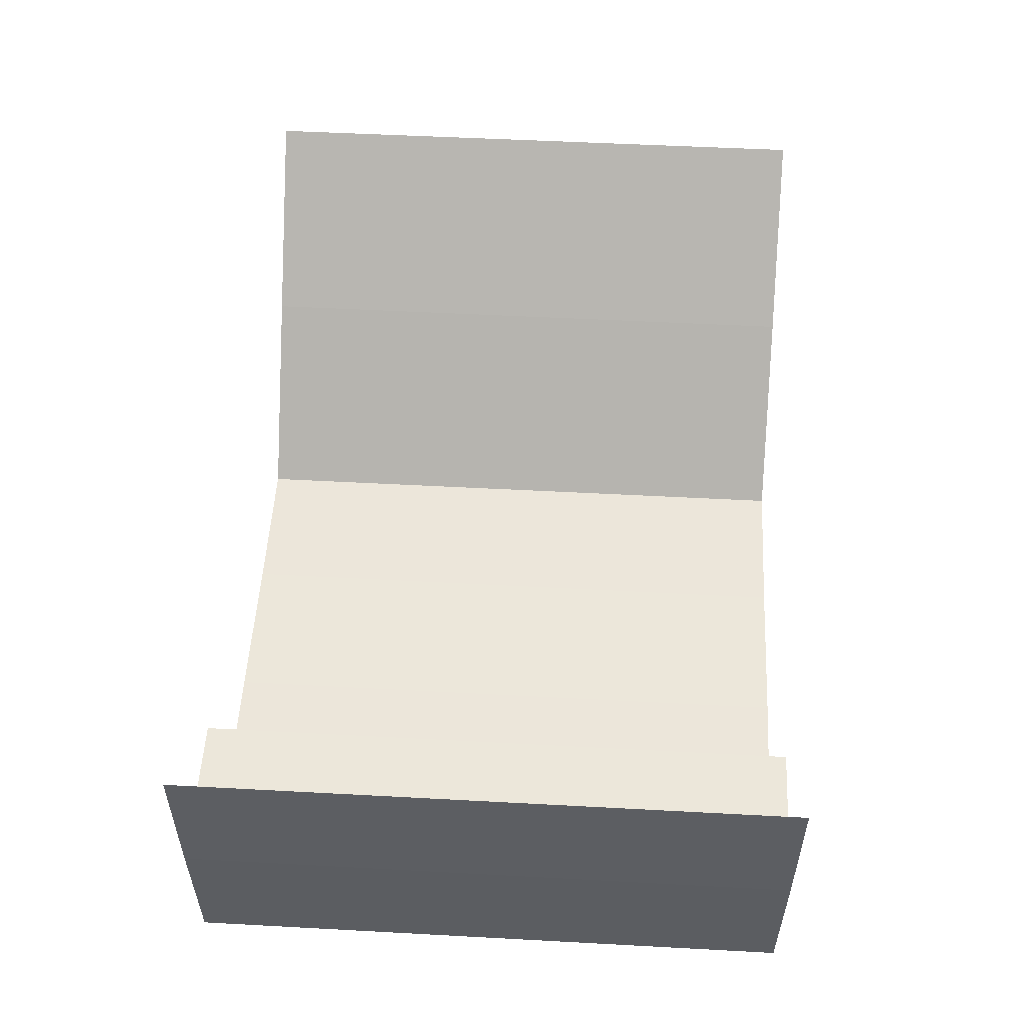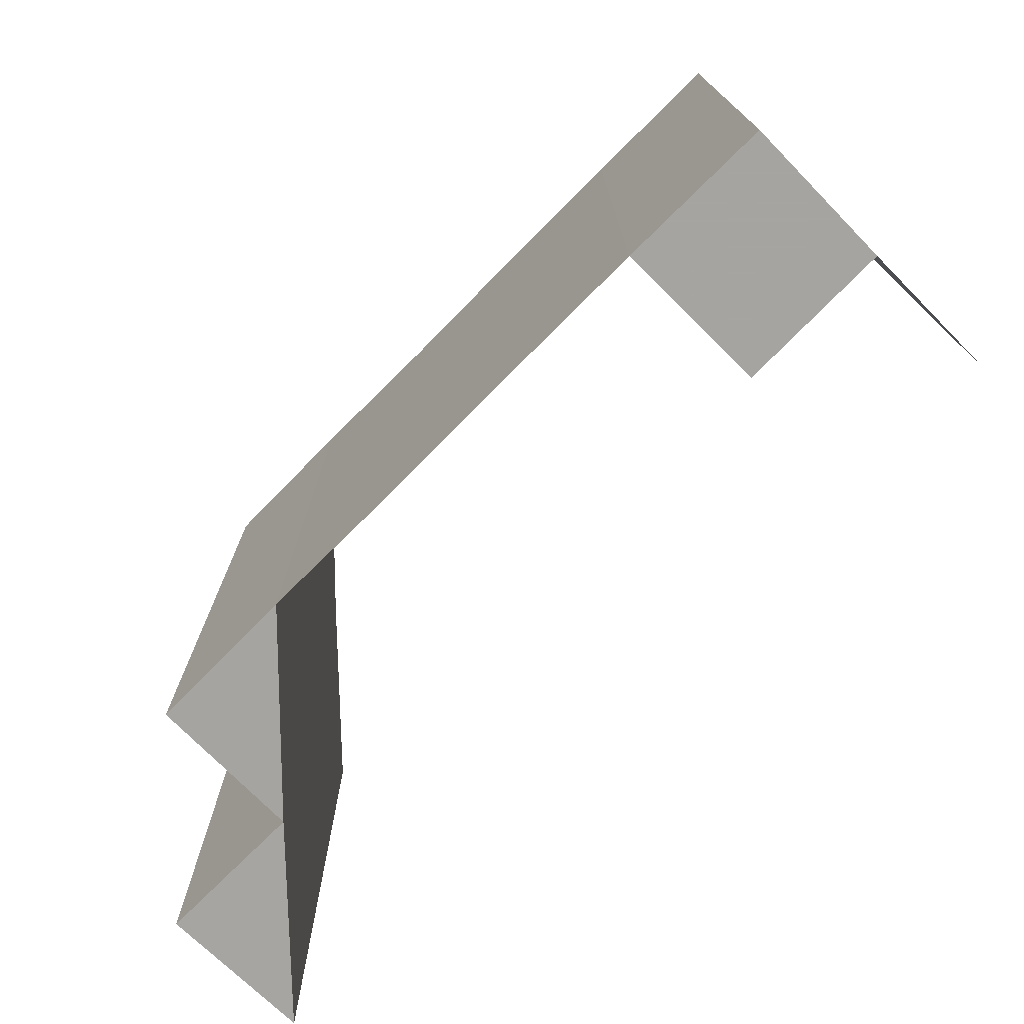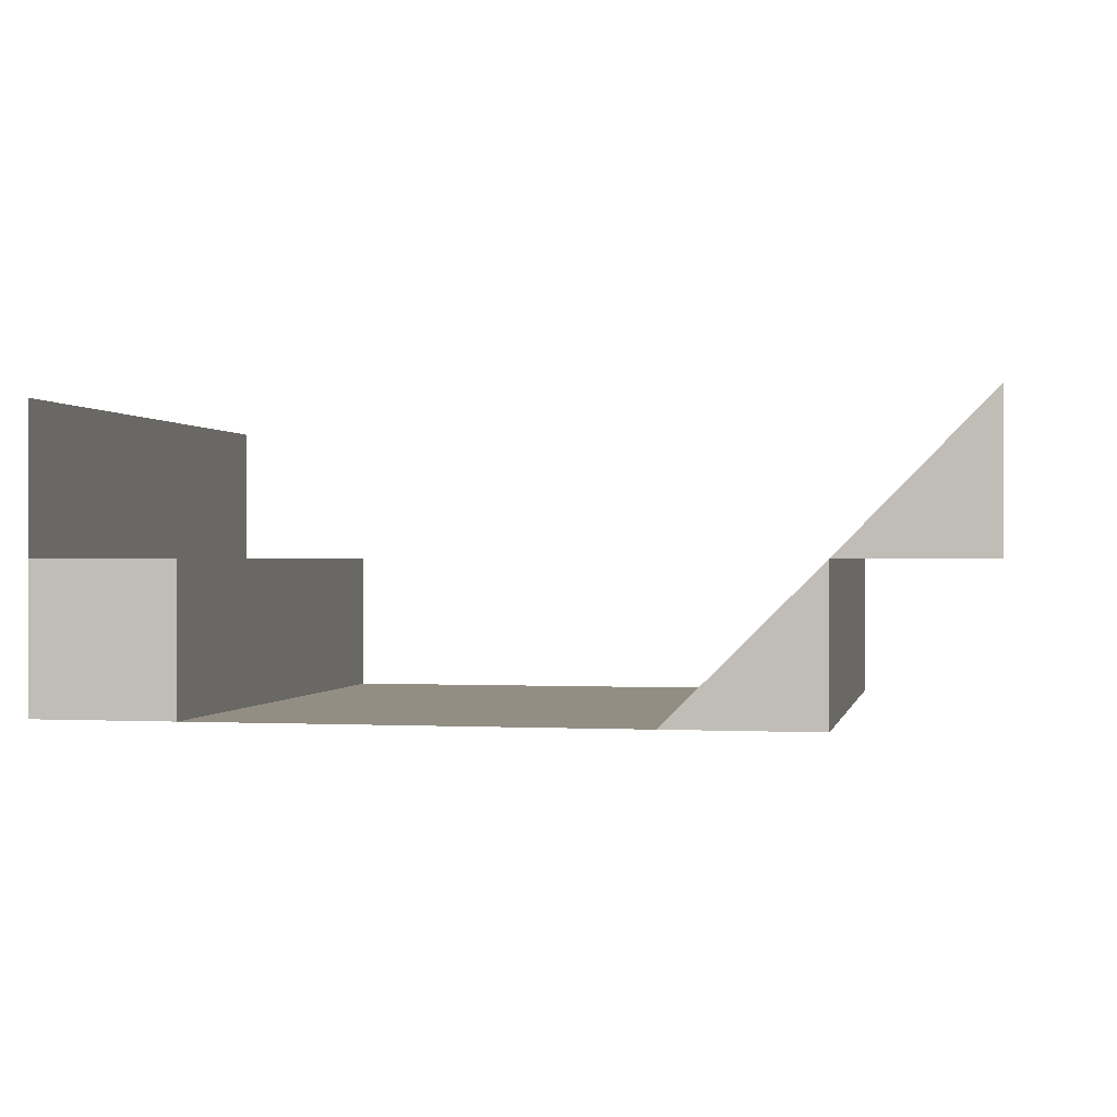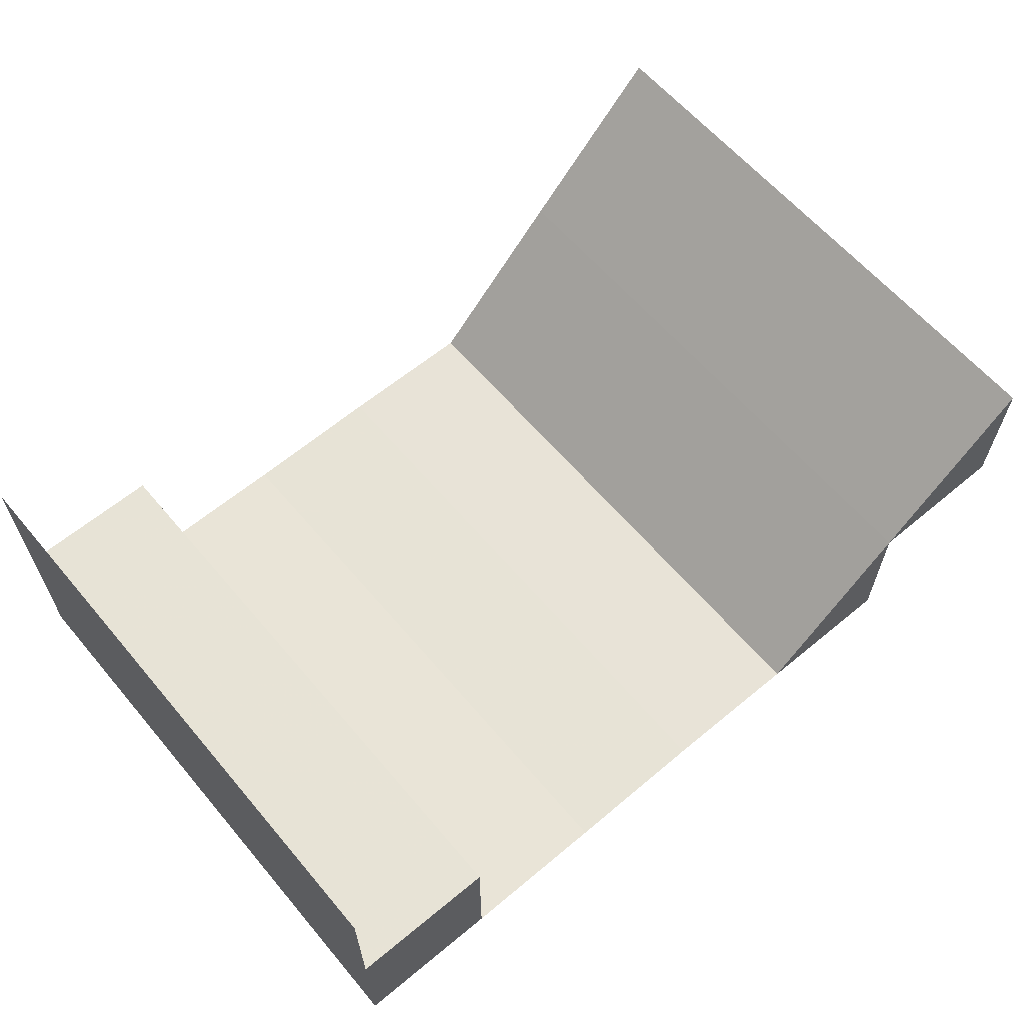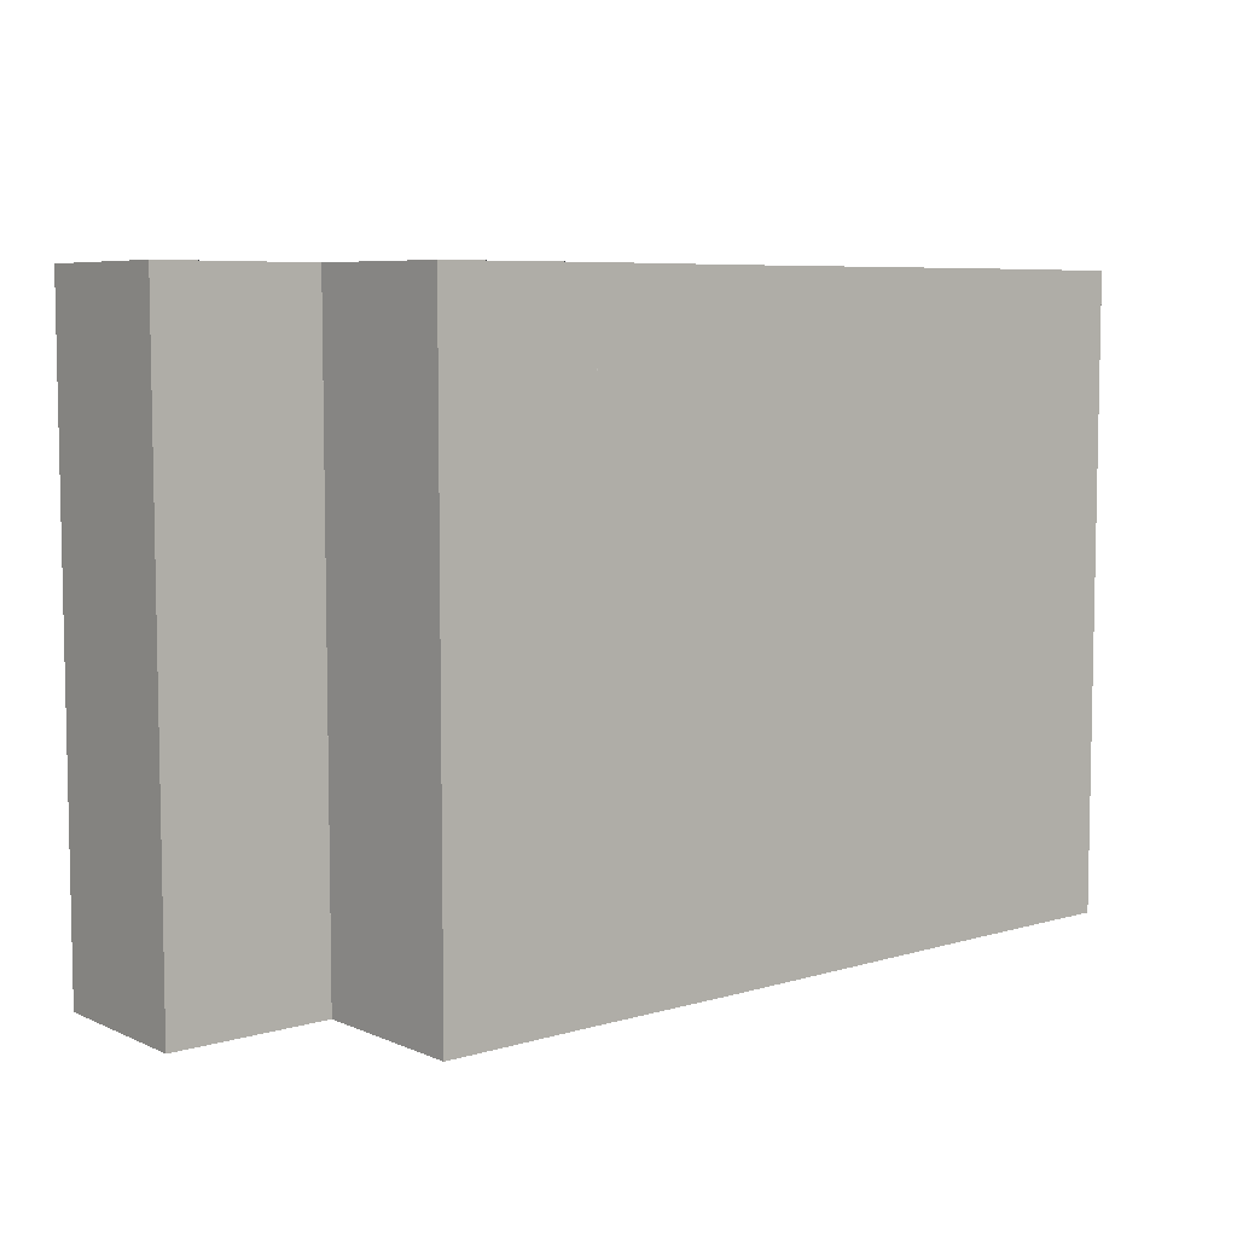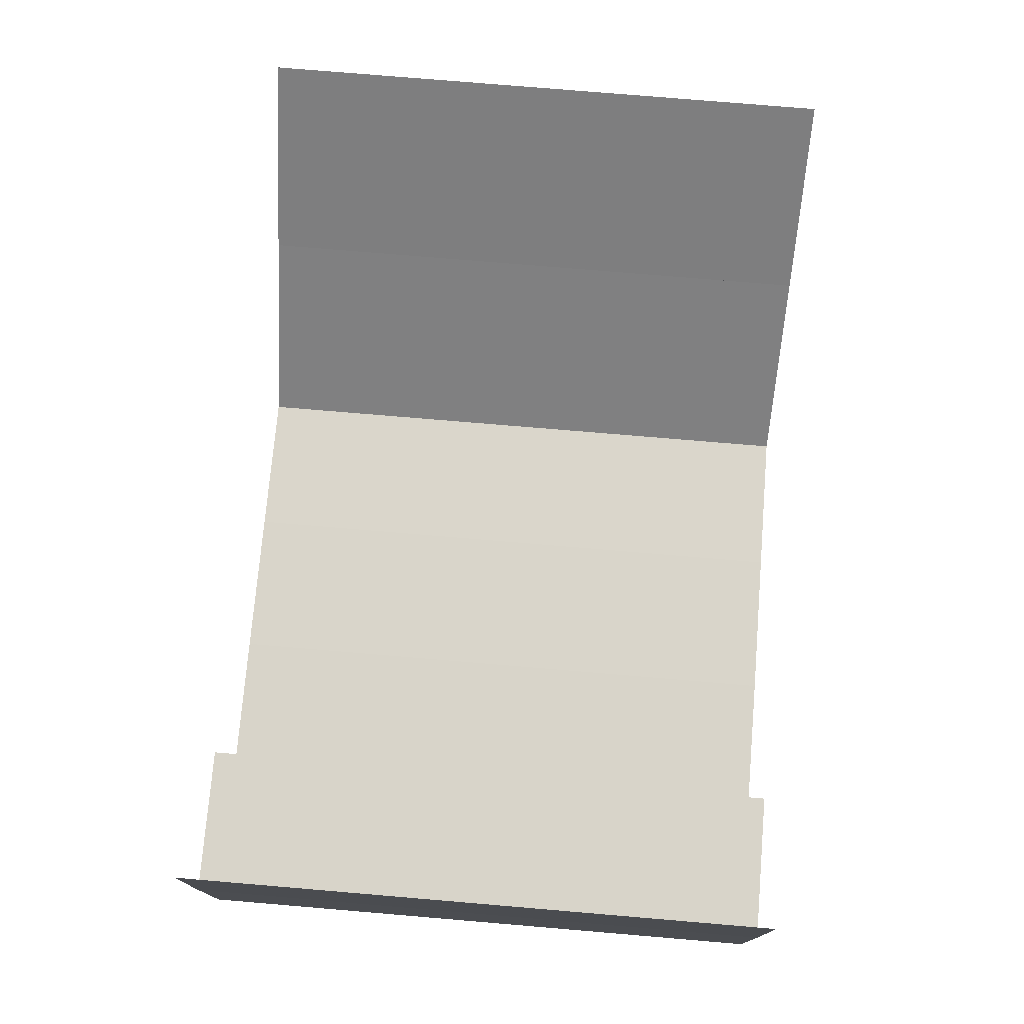
<metadata>
{"format":"obj","ext":"obj","renderer":"f3d","projection":"perspective","resolution":1024,"background":"white","views":[{"elev":53.2,"azim":93.3,"up":"+Y"},{"elev":-73.6,"azim":45.2,"up":"+Z"},{"elev":0.0,"azim":-168.5,"up":"+Y"},{"elev":62.0,"azim":139.8,"up":"+Y"},{"elev":6.9,"azim":-39.8,"up":"+Z"},{"elev":74.8,"azim":94.8,"up":"+Y"}]}
</metadata>
<code>
o 667
v 2245 1879 16.98
v 2245 1879 16.98
v 2245 1879 16.98
v 2245 1879 16.98
v 2245 1879 16.98
v 2245 1879 17.02
v 2245 1879 16.98
v 2245 1879 17.02
v 2245 1879 16.98
v 2245 1879 16.98
v 2245 1879 17.02
v 2245 1879 17.02
v 2245 1879 17.02
v 2245 1879 16.98
v 2245 1879 16.98
v 2245 1879 17.02
v 2245 1879 17.02
v 2245 1879 17.02
v 2245 1879 17.02
v 2245 1879 17.02
v 2245 1879 17.02
v 2245 1879 16.98
v 2245 1879 17.02
v 2245 1879 16.98
v 2245 1879 17.02
v 2245 1879 17.02
v 2245 1879 17.02
v 2245 1879 16.98
v 2245 1879 16.98
v 2245 1879 16.98
v 2245 1879 17.02
v 2245 1879 17.02
v 2245 1879 17.02
v 2245 1879 16.98
v 2245 1879 17.02
v 2245 1879 16.98
v 2245 1879 17.02
v 2245 1879 16.98
v 2245 1879 16.98
v 2245 1879 17.02
v 2245 1879 17.02
v 2245 1879 17.02
v 2245 1879 17.02
v 2245 1879 17.02
v 2245 1879 16.98
v 2245 1879 16.98
v 2245 1879 16.98
v 2245 1879 16.98
v 2245 1879 16.98
v 2245 1879 17.02
v 2245 1879 17.02
v 2245 1879 17.02
v 2245 1879 17.02
v 2245 1879 17.02
v 2245 1879 16.98
v 2245 1879 16.98
v 2245 1879 16.98
v 2245 1879 16.98
v 2245 1879 16.98
v 2245 1879 17.02
v 2245 1879 17.02
v 2245 1879 17.02
v 2245 1879 17.02
v 2245 1879 17.02
v 2245 1879 16.98
v 2245 1879 16.98
v 2245 1879 16.98
v 2245 1879 16.98
v 2245 1879 16.98
v 2245 1879 16.98
v 2245 1879 16.98
v 2245 1879 16.98
v 2245 1879 17.02
v 2245 1879 17.02
v 2245 1879 16.98
v 2245 1879 16.98
v 2245 1879 16.98
v 2245 1879 17.02
v 2245 1879 17.02
v 2245 1879 17.02
v 2245 1879 17.02
v 2245 1879 17.02
v 2245 1879 17.02
v 2245 1879 17.02
v 2245 1879 17.02
v 2245 1879 16.98
v 2245 1879 16.98
v 2245 1879 17.02
v 2245 1879 17.02
v 2245 1879 17.02
v 2245 1879 16.98
v 2245 1879 16.98
v 2245 1879 16.98
v 2245 1879 16.98
v 2245 1879 16.98
v 2245 1879 17.02
v 2245 1879 17.02
v 2245 1879 17.02
v 2245 1879 17.02
v 2245 1879 17.02
v 2245 1879 16.98
v 2245 1879 16.98
v 2245 1879 16.98
f 1 2 3
f 1 4 5
f 6 4 7
f 8 6 9
f 1 10 11
f 10 12 13
f 14 15 16
f 15 17 18
f 19 20 21
f 22 20 23
f 24 22 25
f 26 27 28
f 27 29 30
f 31 32 33
f 34 32 35
f 36 34 37
f 38 39 40
f 39 41 42
f 43 44 45
f 44 46 47
f 48 49 50
f 49 51 52
f 53 54 55
f 54 56 57
f 58 59 60
f 59 61 62
f 63 64 65
f 64 66 67
f 68 69 70
f 71 72 69
f 73 74 68
f 74 72 75
f 76 77 78
f 77 79 80
f 81 82 83
f 84 85 82
f 86 87 81
f 87 85 88
f 89 90 91
f 90 92 93
f 94 95 96
f 95 97 98
f 99 100 101
f 100 102 103

</code>
